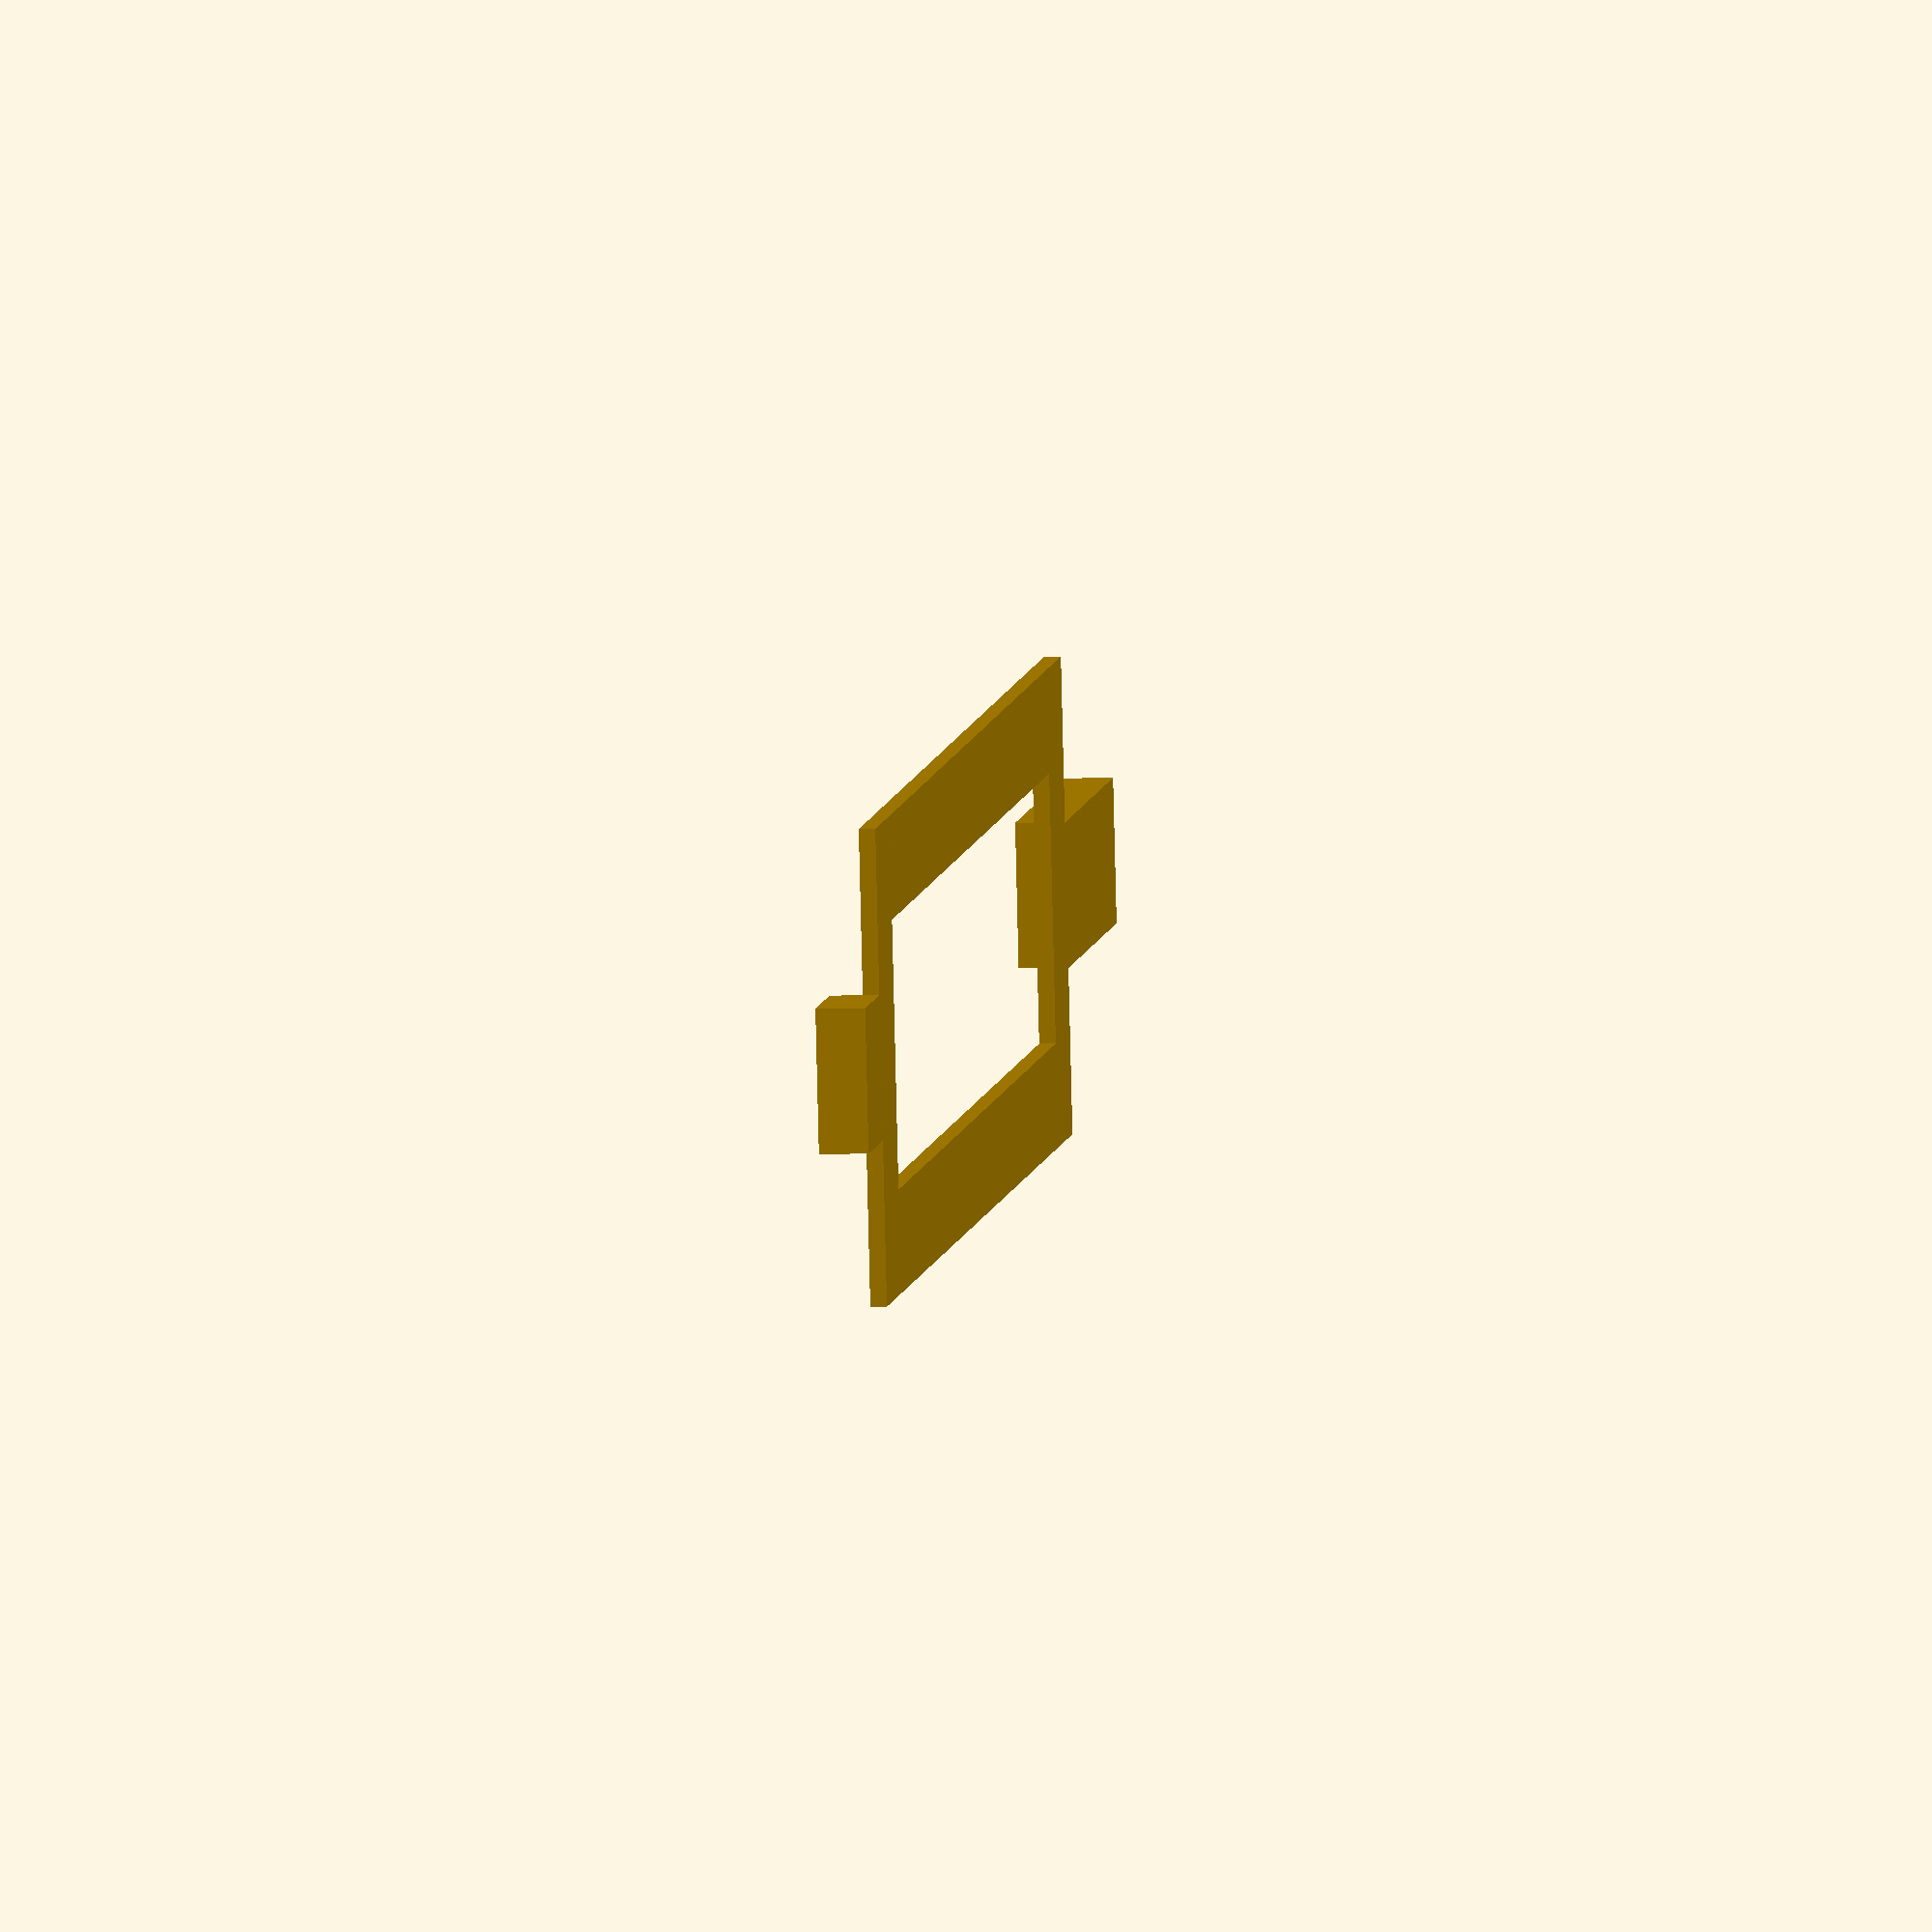
<openscad>

module releaser(holelength)
{
  translate(v=[0,0,0])
    cube(size=[7,17,2.4]);

  translate(v=[0,-5-holelength-10,0])
    cube(size=[7,5,2.4]);

  translate(v=[-8,-5,0])
    cube(size=[23,5,0.8]);

  translate(v=[-8,-5-holelength,0])
    cube(size=[5,holelength,0.8]);

  translate(v=[10,-5-holelength,0])
    cube(size=[5,holelength,0.8]);

  translate(v=[-8,-5-holelength-5,0])
    cube(size=[23,5,0.8]);
}

releaser(37*1.5);

</openscad>
<views>
elev=2.9 azim=280.1 roll=97.9 proj=o view=solid
</views>
